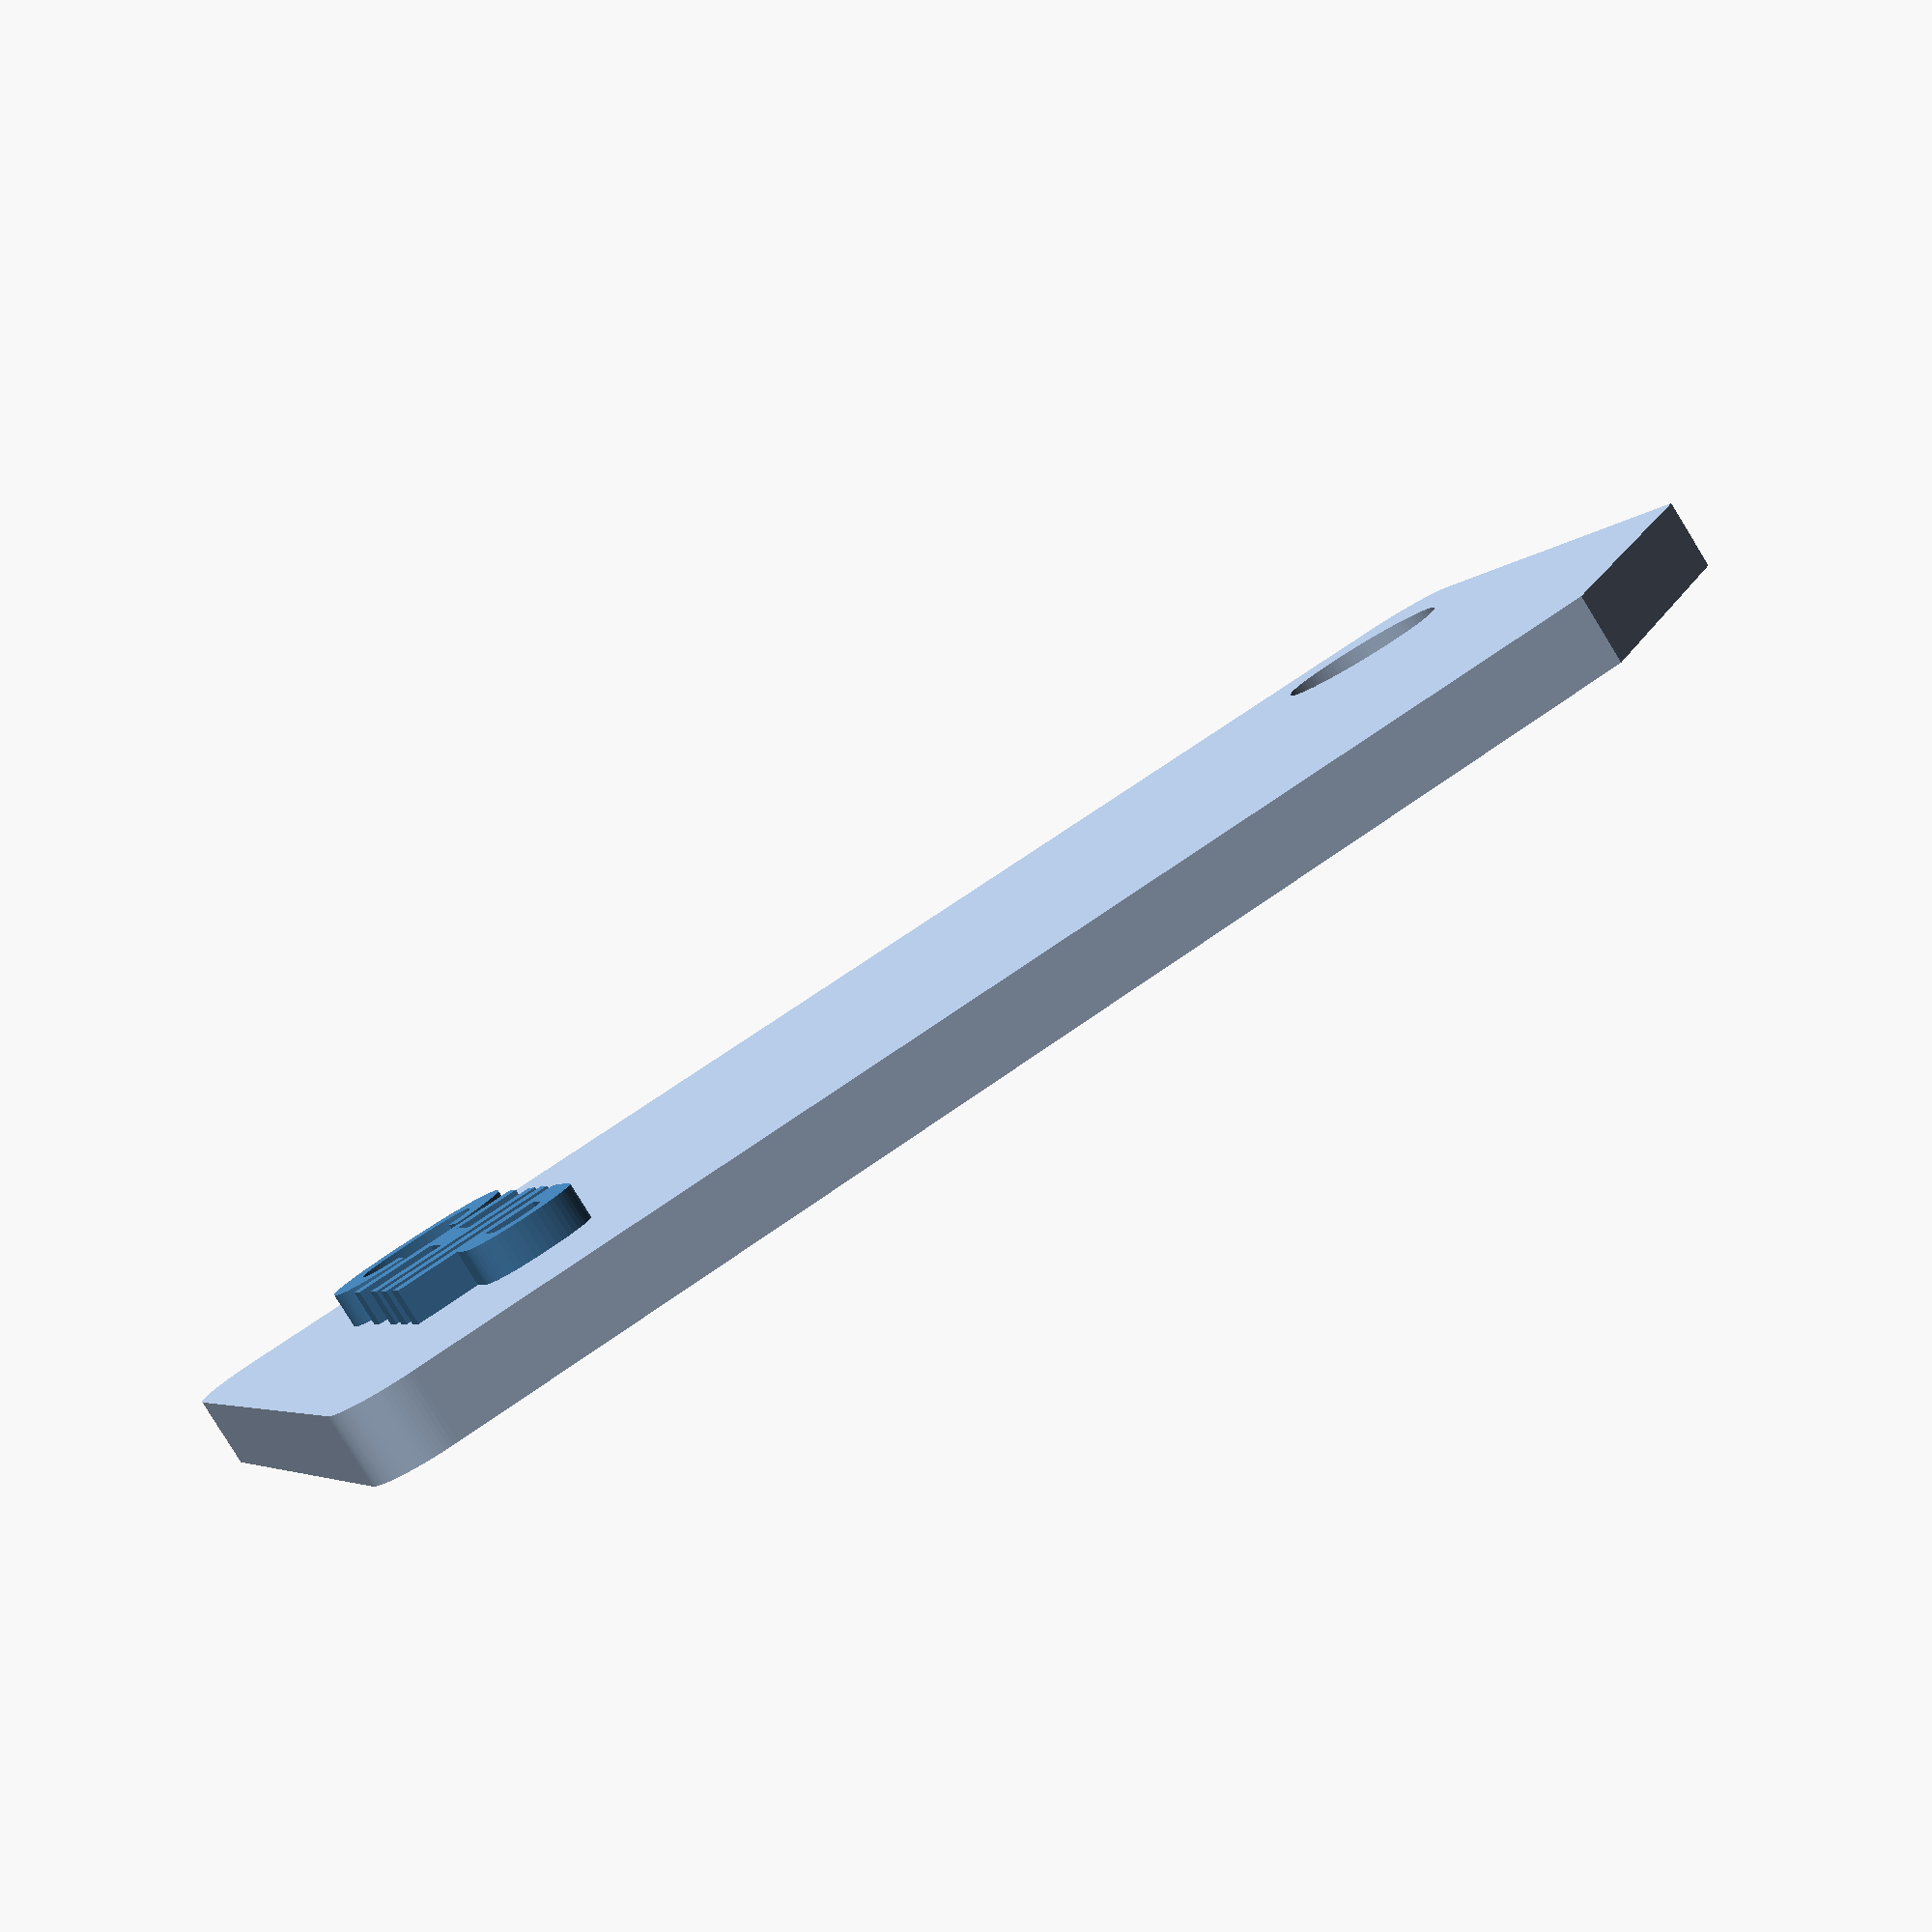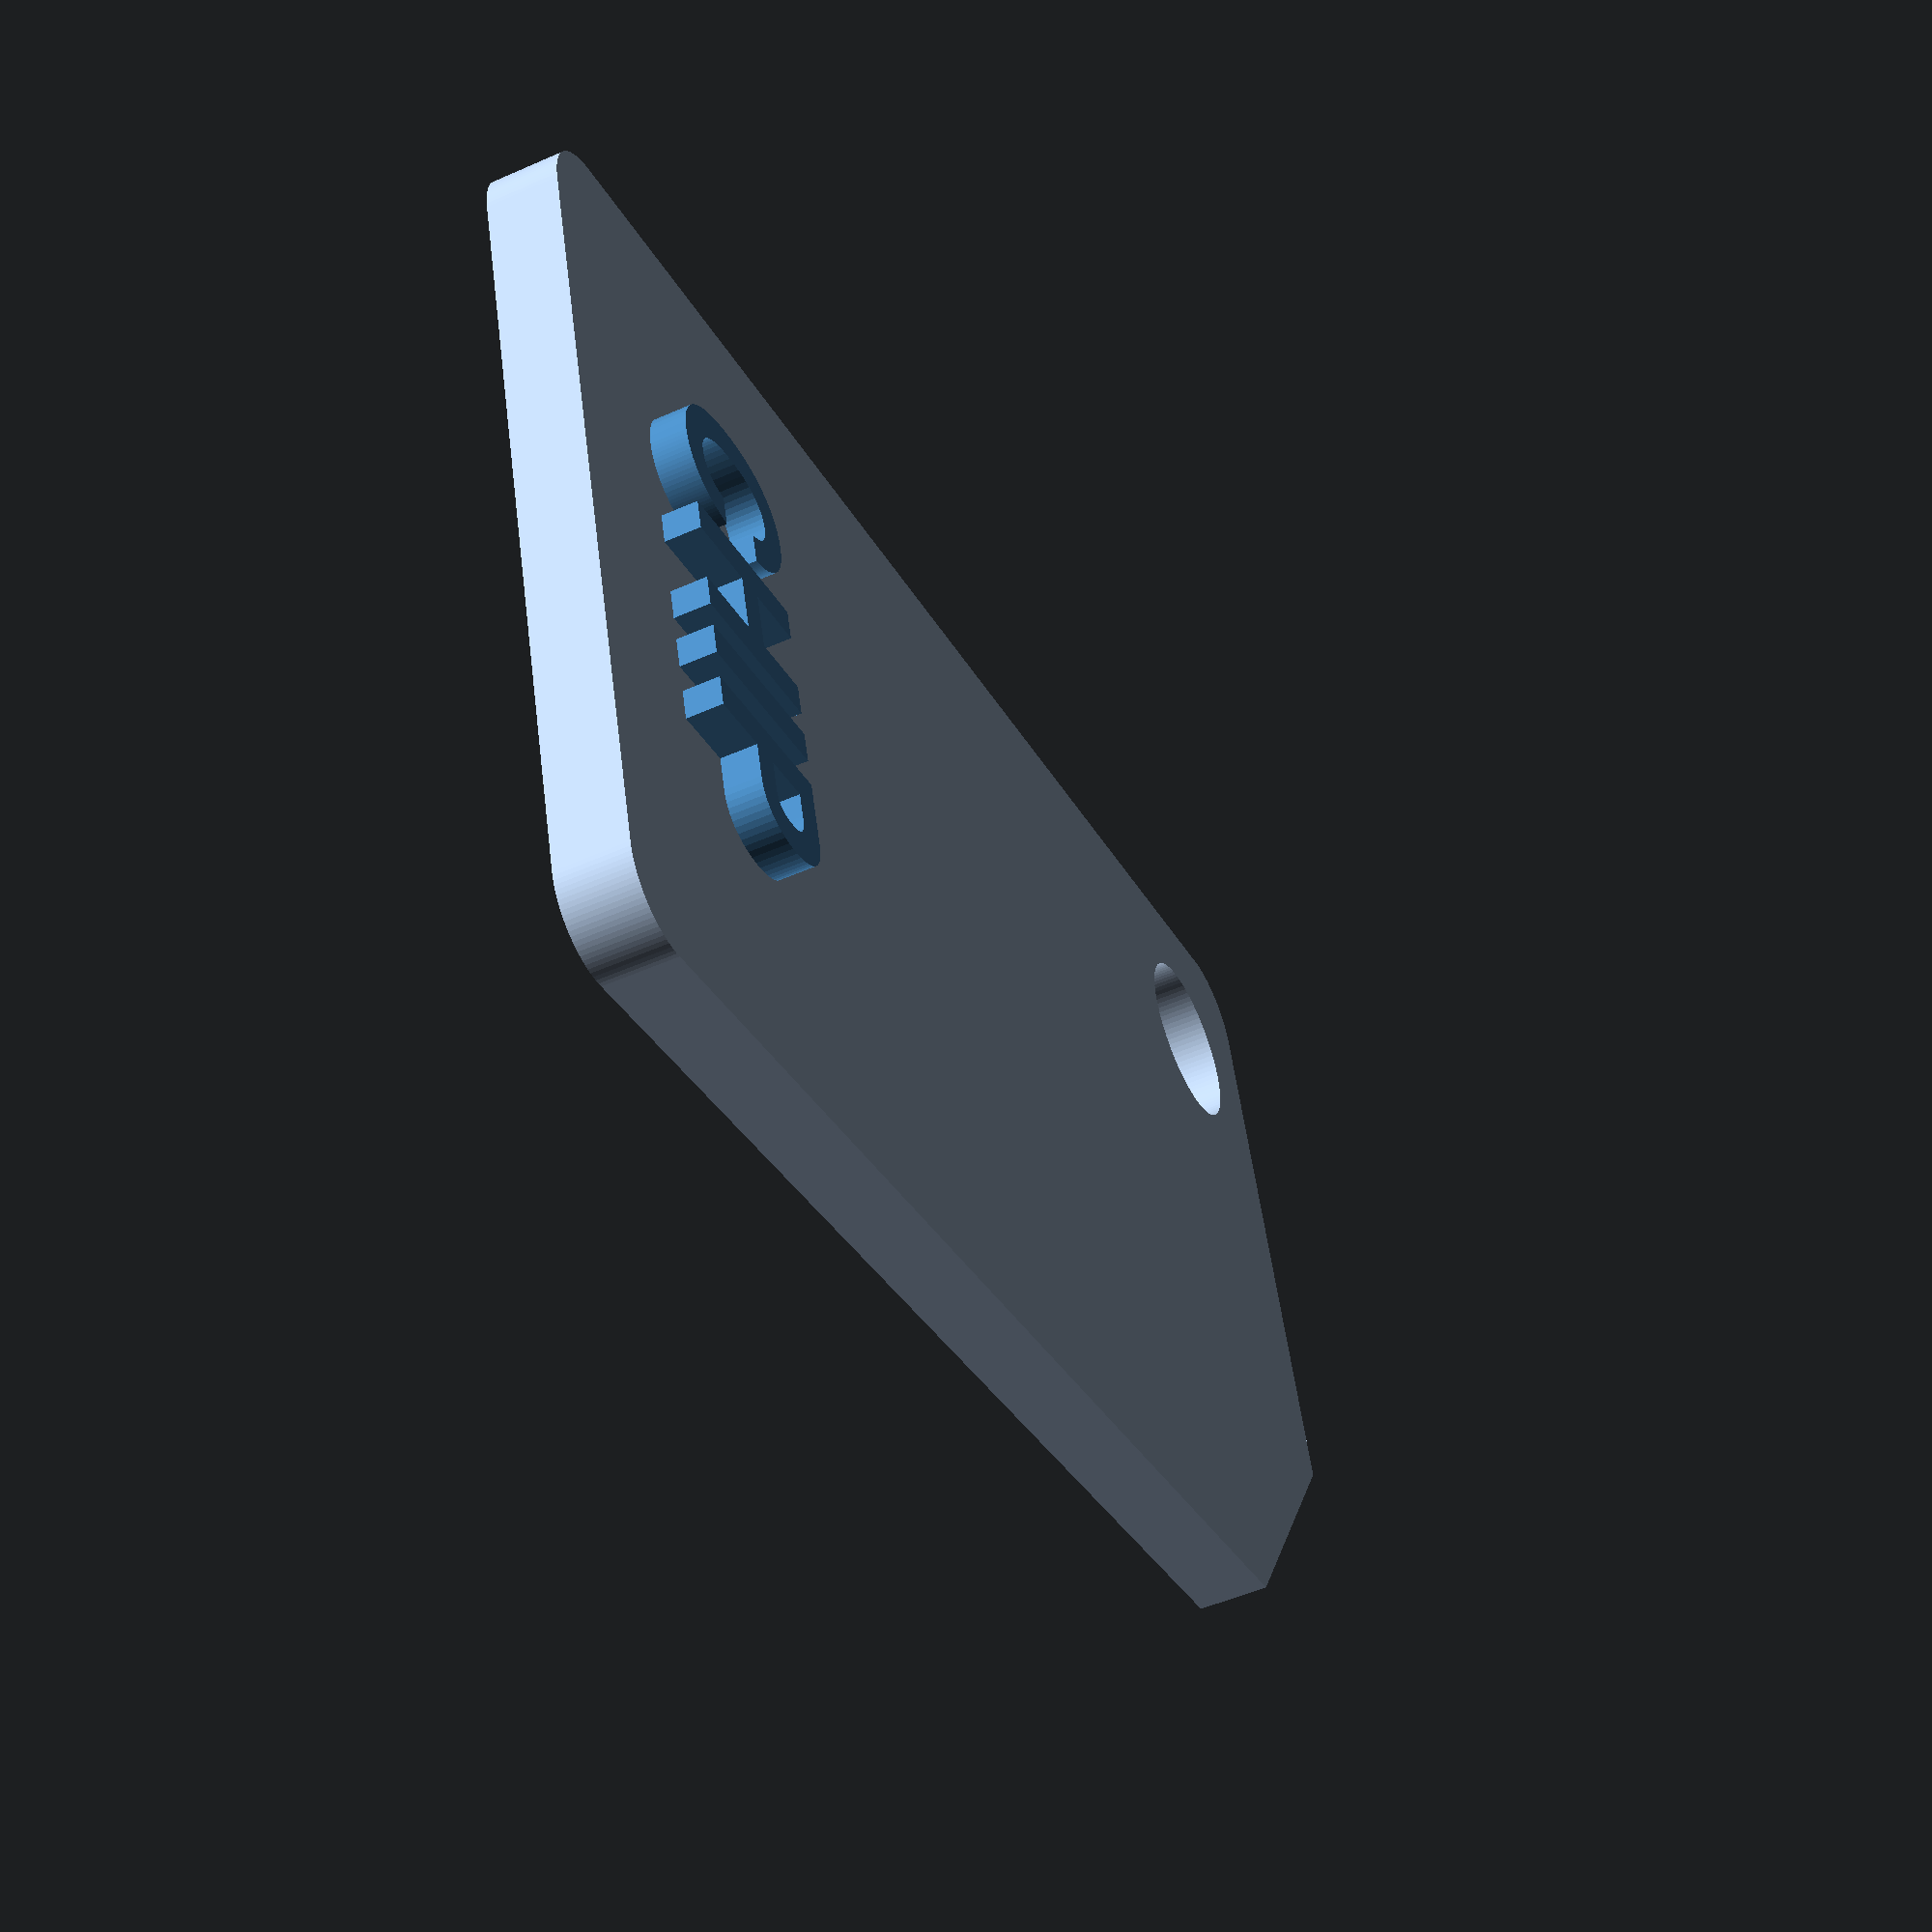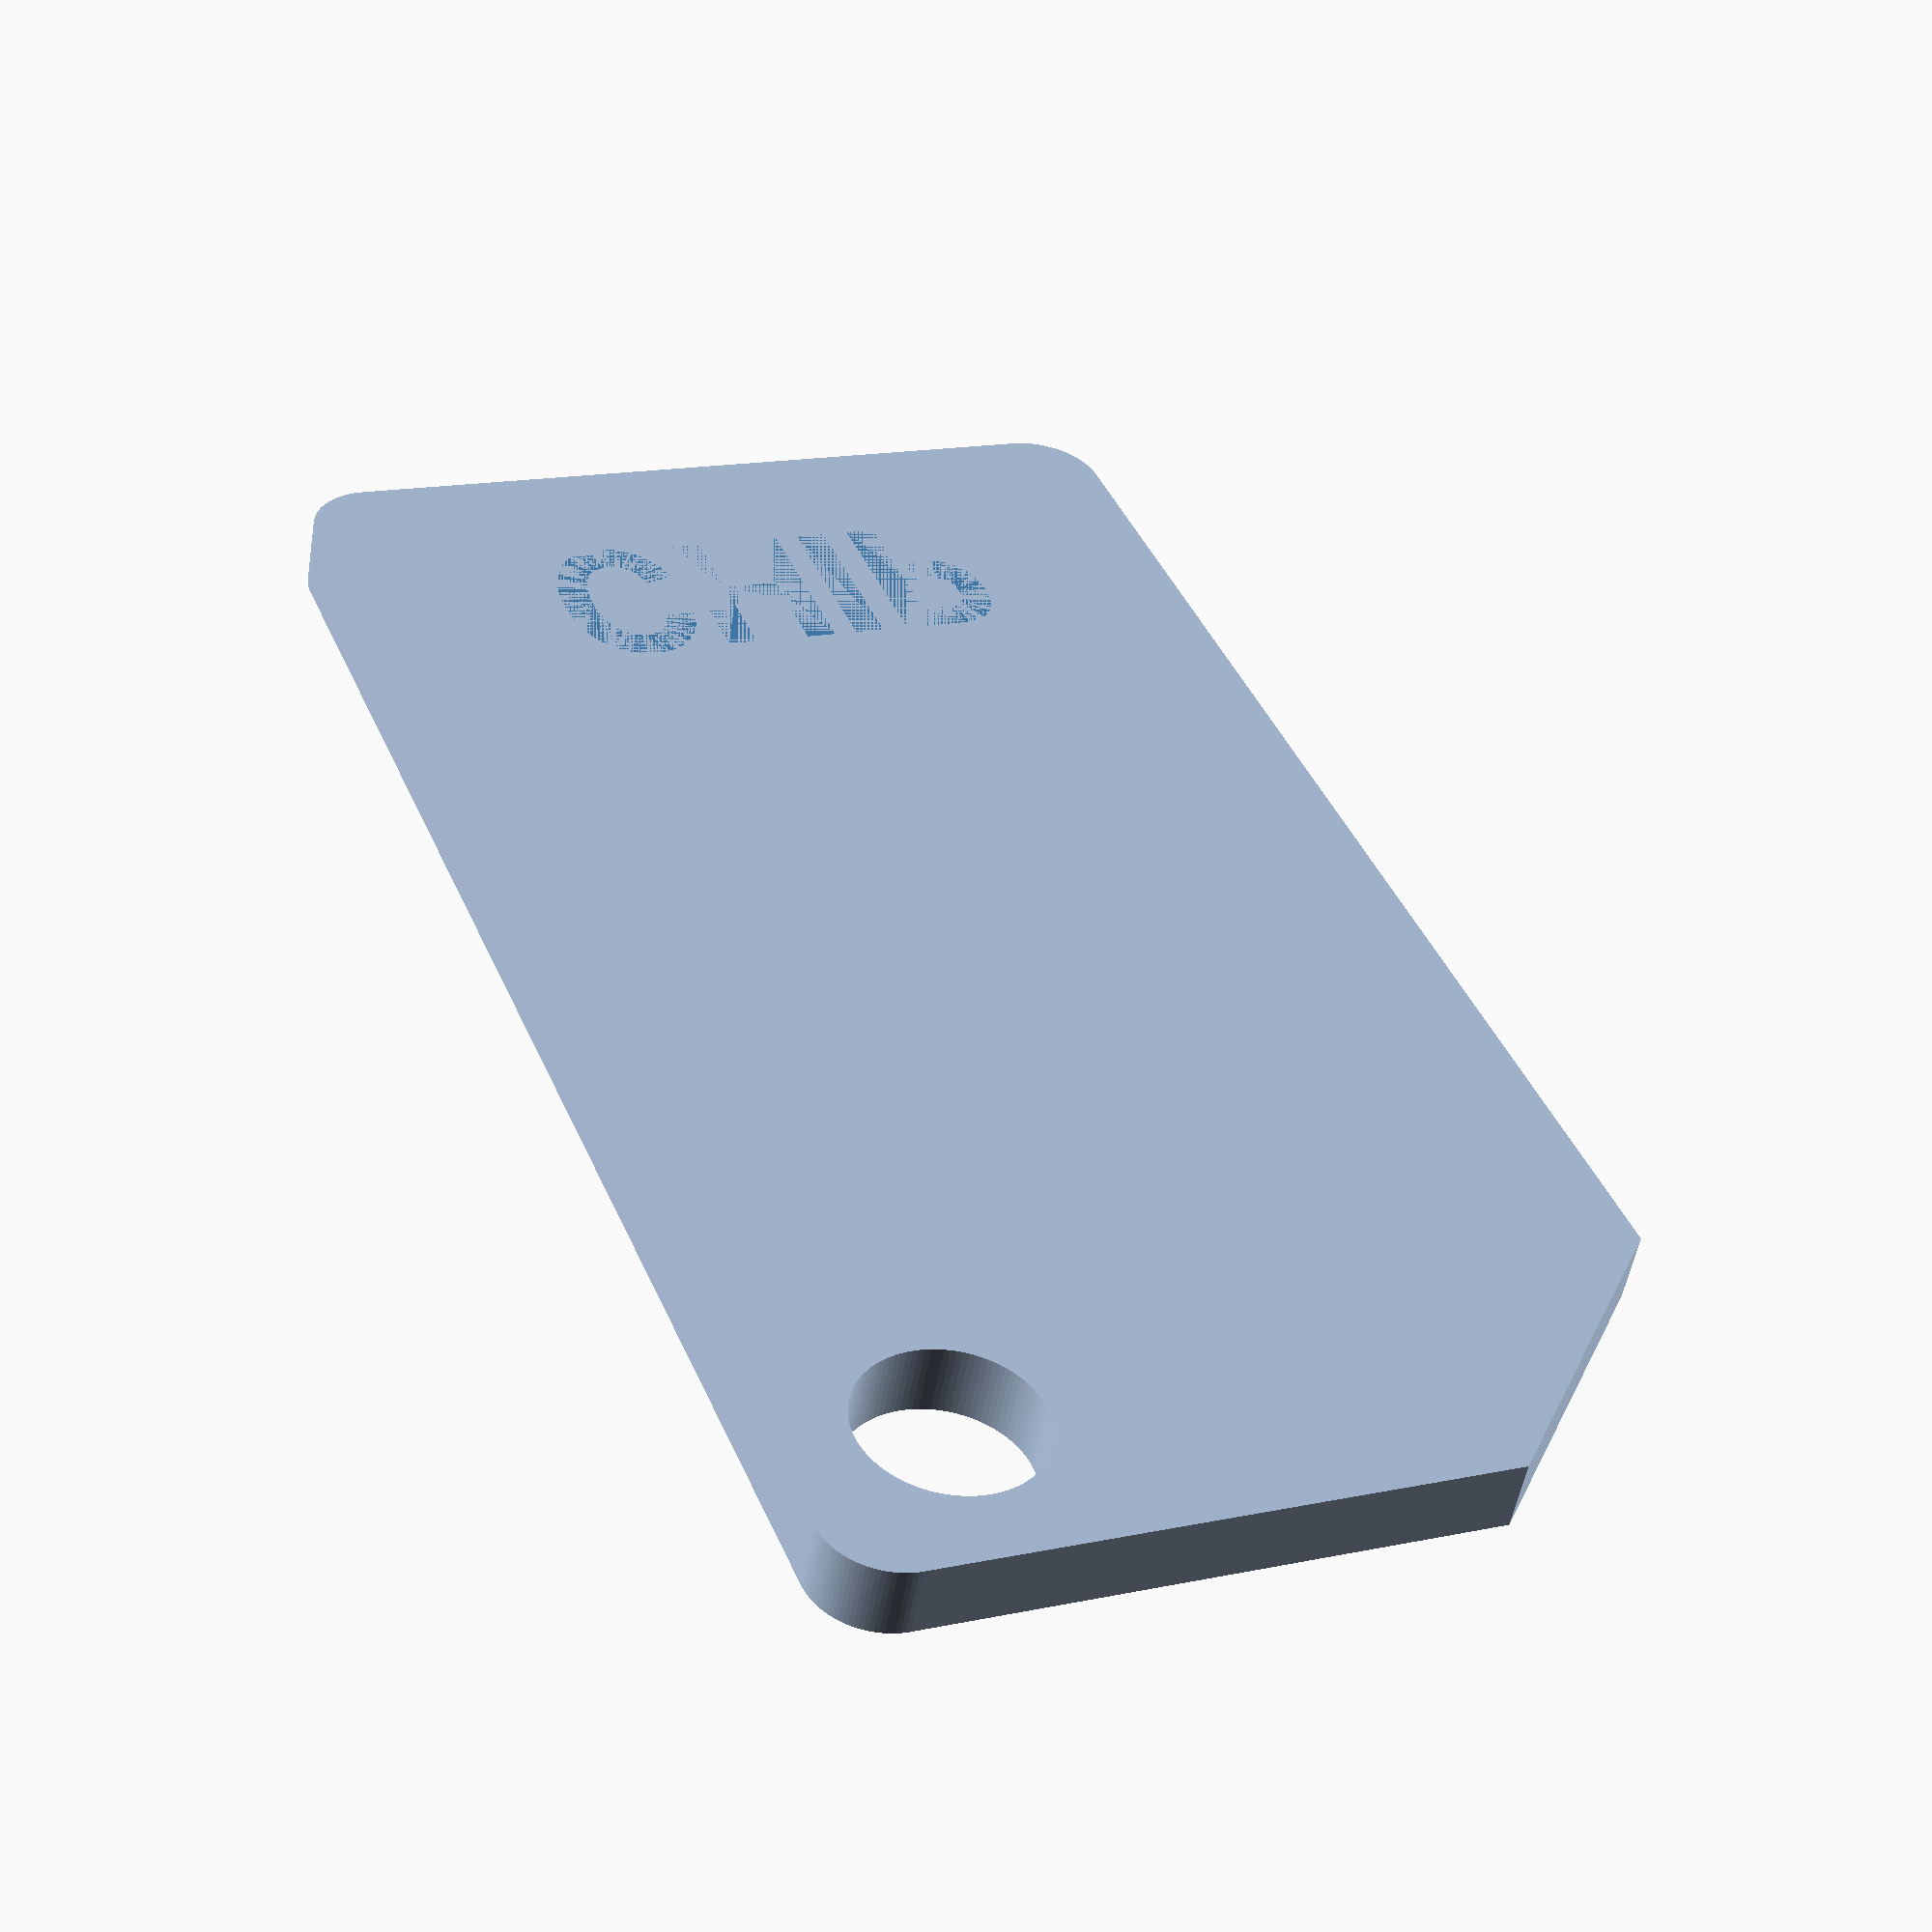
<openscad>
// FilamentChip.scad
//
// 19 Feb 2020 <drifkind@acm.org>
//
// Copyright (c) 2020 David Rifkind. Licensed under Creative Commons
// Attribution-NonCommercial 3.0 Unported (CC BY-NC 3.0) license or any
// future version. For details see:
//   <https://creativecommons.org/licenses/by-nc/3.0/>
//
// Revision history and latest version:
//   <https://github.com/drifkind/FilamentChip/>
//
// Produce a 3D printer filament sample chip. (Or resin or other medium,
// I guess.)
//

/* Parameters */

/* [Basics] */
// Width of chip
width = 25;
// Height of chip
height = 45;
// Label above or below surface?
incise_label = 0; // [0:Above, 1:Below]
// Label text
caption1 = "CHIP";
// Second line (optional)
caption2 = "";
// Compress or stretch label (percent)
label_width_factor = 100; 
// Expand chip if label is too long
expandable = false;
// Binder hole
binder_hole = true;
// Clip corner
clip_corner = true;

/* [Shape] */
// Thickness of chip
thickness = 2;
// Corner radius
corner_radius = 2;

/* [Label] */
// Font height
label_size = 5;
// Font name
label_font = "Arial Narrow:style=Bold";
// Distance from bottom of chip
label_baseline = 4;
// Padding at sides
label_padding = 2;
// Height/depth of label
label_thickness = 1;

/* [Binder Hole] */
// Hole location (only if basics/expandable is off)
hole_location = -1; // [-1:Left, 0:Center, +1:Right]
// Hole diameter
hole_diameter = 5;
// Distance from edge of chip
hole_padding = 2;

/* [Clip Corner] */
// Corner to clip
which_corner = 0; // [-1:Left, 0:Opposite Hole, 1:Right]
// Amount to clip
clip_size = 7;

/* [System] */
// Curve smoothness
$fn=100;

module end_of_header() {}

/* These are a little too miscellaneous for parameterization */
// Extra caption line spacing
extra_caption_leading = 2;

huge = 1000000;
tiny = 0.001;

chip();

module chip() {
    if (incise_label) {
        difference() {
            blank_chip();
            color("SteelBlue")
            translate([0, label_baseline, thickness-label_thickness]) linear_extrude(label_thickness+tiny) label_text();
        }            
    } else { 
        union() {
            blank_chip();
            // Clip the label to the edges of the chip, then stretch
            // in Z to protrude above top surface
            color("SteelBlue")
            resize([0, 0, thickness+label_thickness]) {
                intersection() {
                    blank_chip();
                    translate([0, label_baseline, 0]) linear_extrude(tiny) label_text();
                }
            }
        }
    }
}

module blank_chip() {
    color("LightSteelBlue")
    linear_extrude(thickness) {
        difference() { // Binder hole, clip corner
            offset(r=corner_radius) offset(r=-corner_radius) { // Round corners
                if (expandable) {
                    union() {
                        // Calculated chip size:
                        intersection() {
                            // First term is a tall rectangle with jagged +Y/-Y
                            // ends and width equal to label plus padding
                            // Note: could 'offset(r=-tiny/2)' to make up
                            // for 'square' width if you are obsessive
                            minkowski() {
                                offset(delta=label_padding) hull() label_text();
                                square([tiny, huge], center=true);
                            }
                            // Second term is a wide rectangle with correct
                            // height
                            translate([-huge, 0]) square([huge*2, height]);
                        }
                        // Minimum size:
                        translate([-width/2, 0]) square([width, height]);
                    }
                } else { // Not expandable
                    translate([-width/2, 0]) square([width, height]);
                }
            } // offset
            if (binder_hole) {
                tx = (width/2 - hole_padding - hole_diameter/2) * (expandable ? 0 : hole_location);
                translate([tx, height-hole_padding-hole_diameter/2]) circle(d=hole_diameter);
            }
            if (clip_corner) {
                which = which_corner ? which_corner : hole_location ? -hole_location : 1;
                tx = (width/2 - clip_size) * which;
                translate([tx, height]) rotate([0, 0, 45-90*which]) square([huge, huge]);
            }
        }
    }
}

// label_text
//
module label_text()
{
    if (caption2 == "") {
        format_text_line(caption1);
    } else {
        scale([label_width_factor/100, 1]) union() {
            translate([0, label_size + extra_caption_leading]) text(caption1, size=label_size, font=label_font, halign="center");
            text(caption2, size=label_size, font=label_font, halign="center");
        }
    }
}

// format_text_line
module format_text_line(line)
{
    text(line, size=label_size, font=label_font, halign="center");
}
</openscad>
<views>
elev=83.4 azim=70.0 roll=31.6 proj=p view=solid
elev=231.5 azim=252.9 roll=244.4 proj=p view=wireframe
elev=232.1 azim=22.2 roll=9.6 proj=p view=solid
</views>
